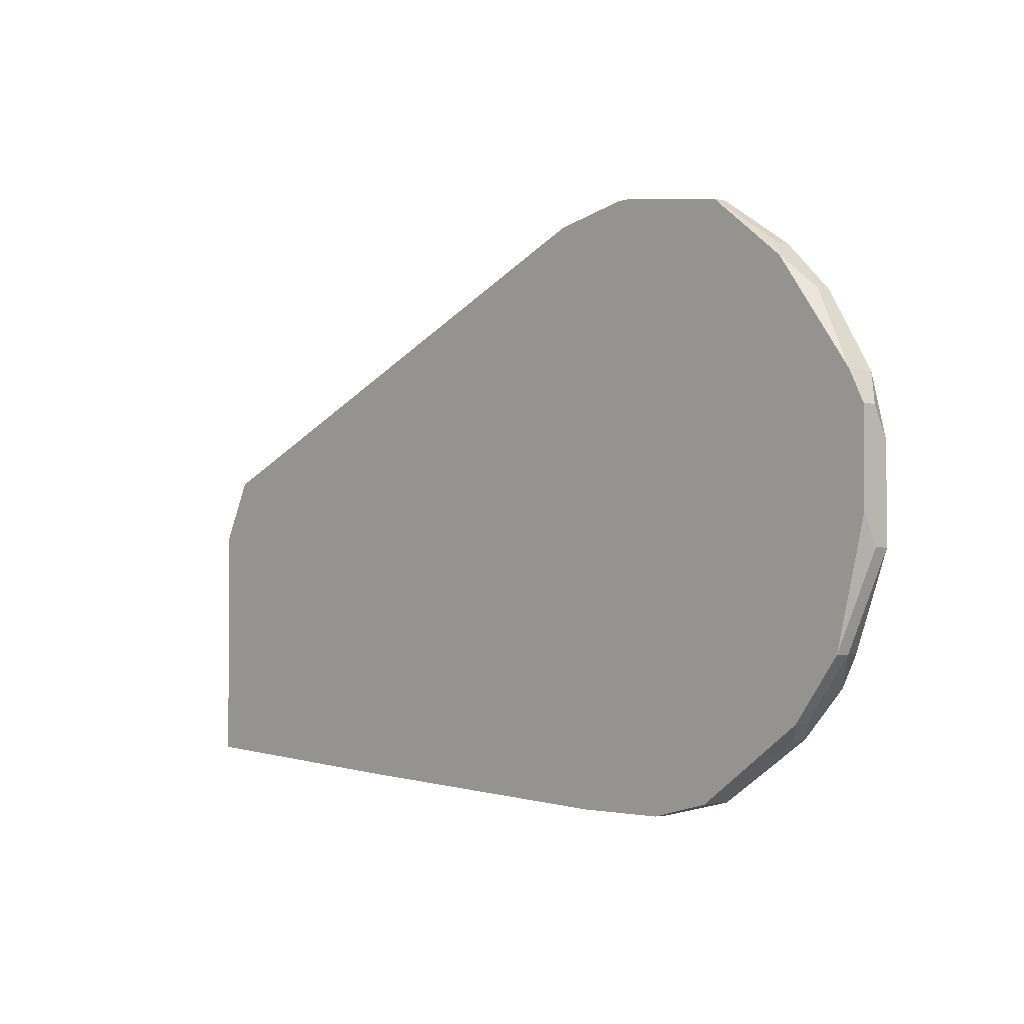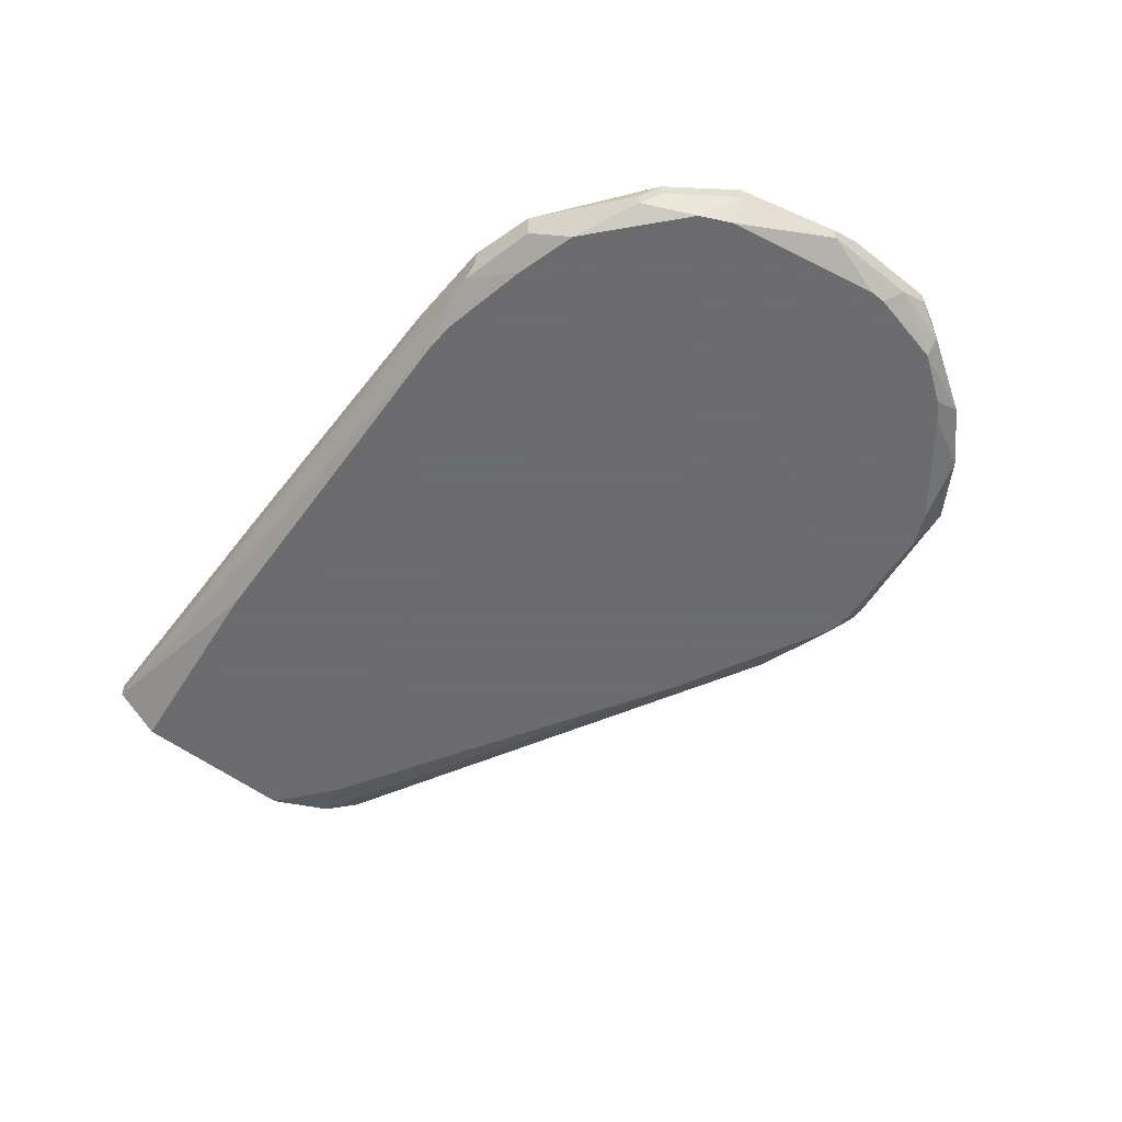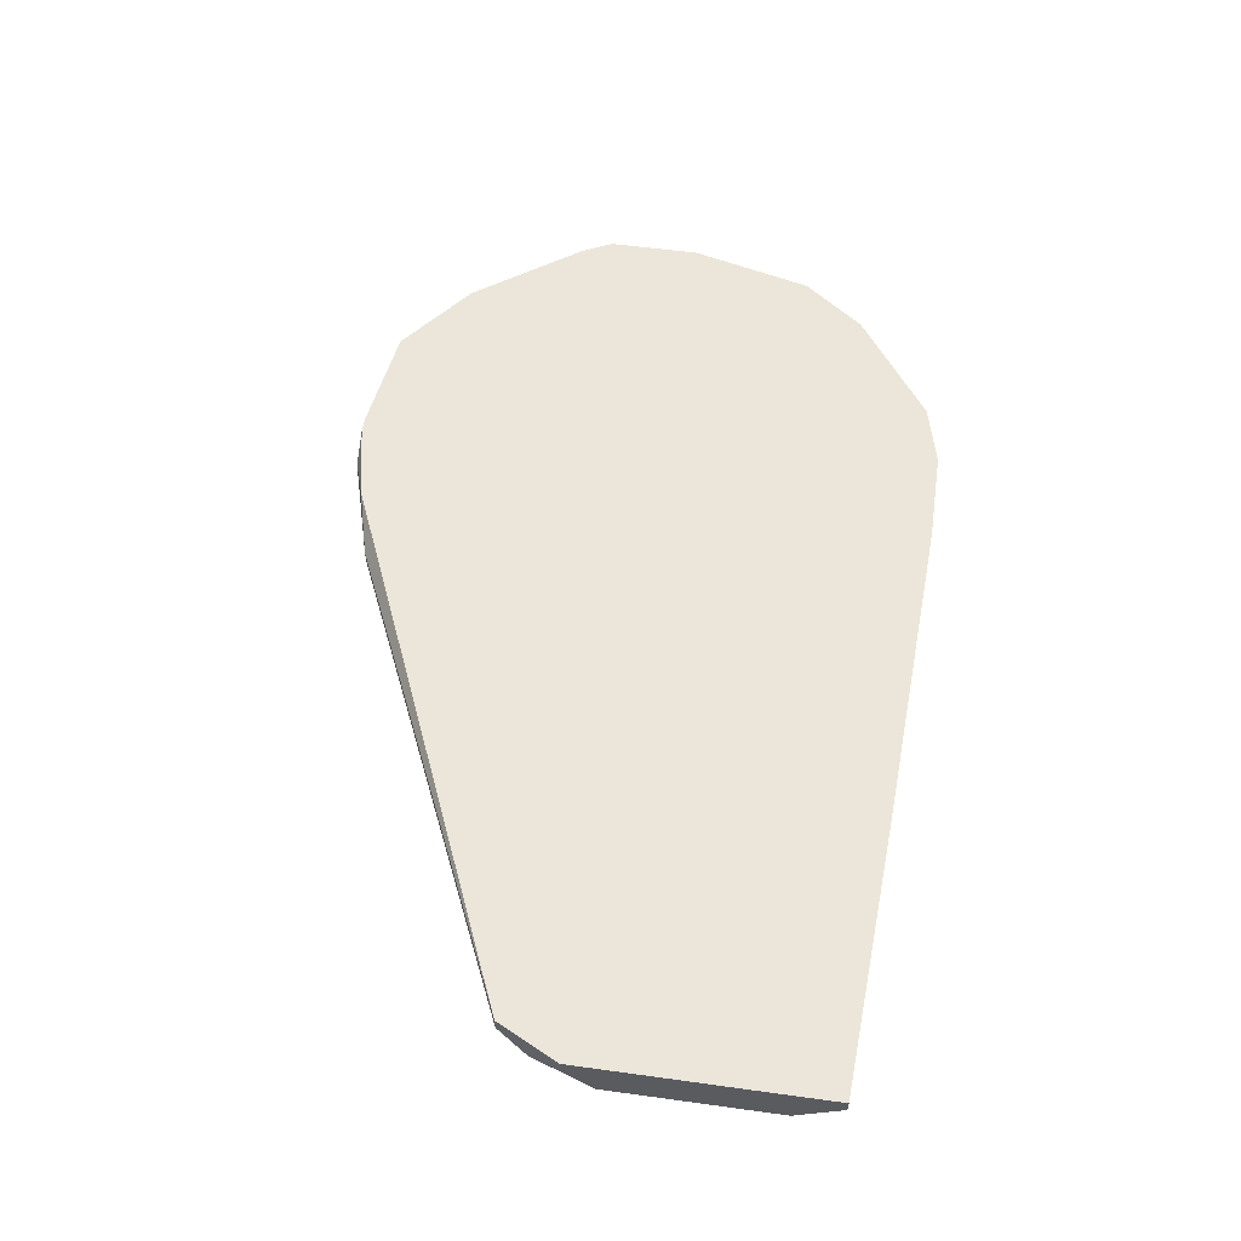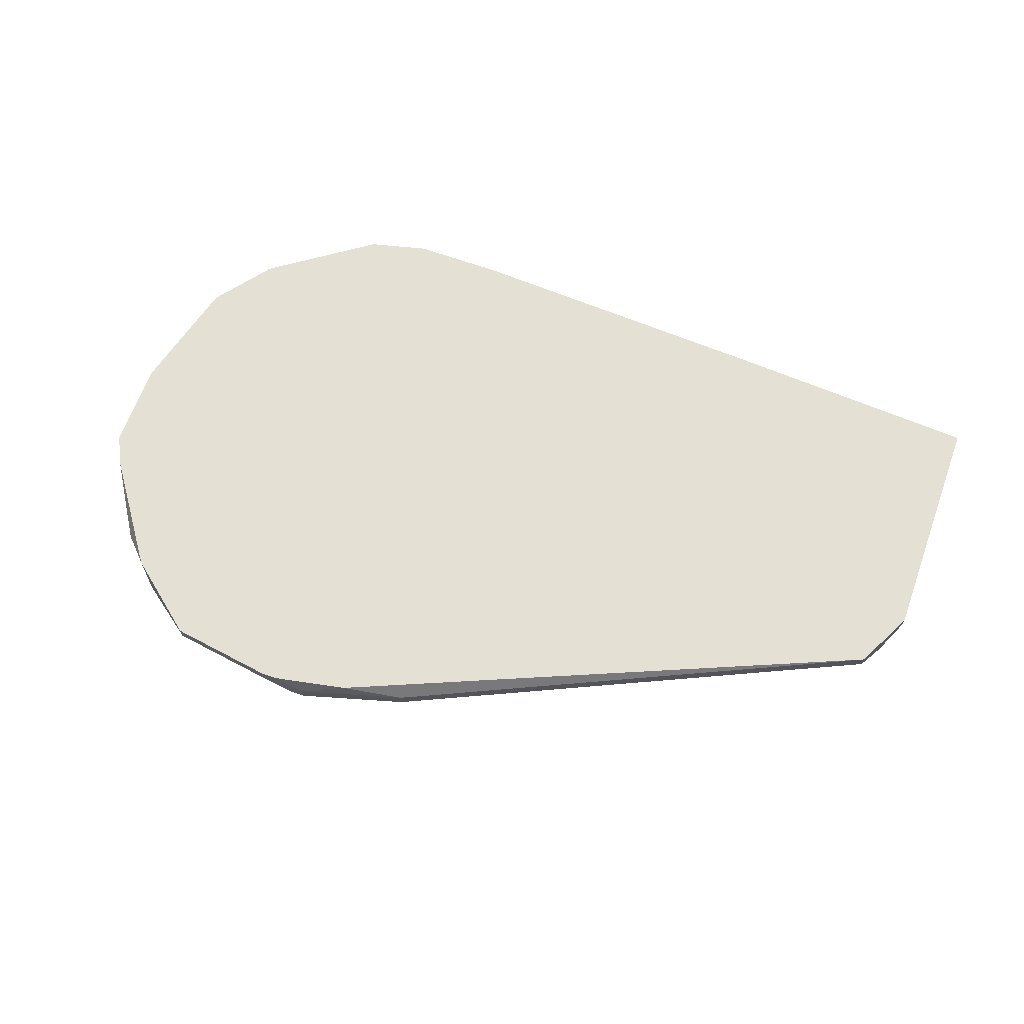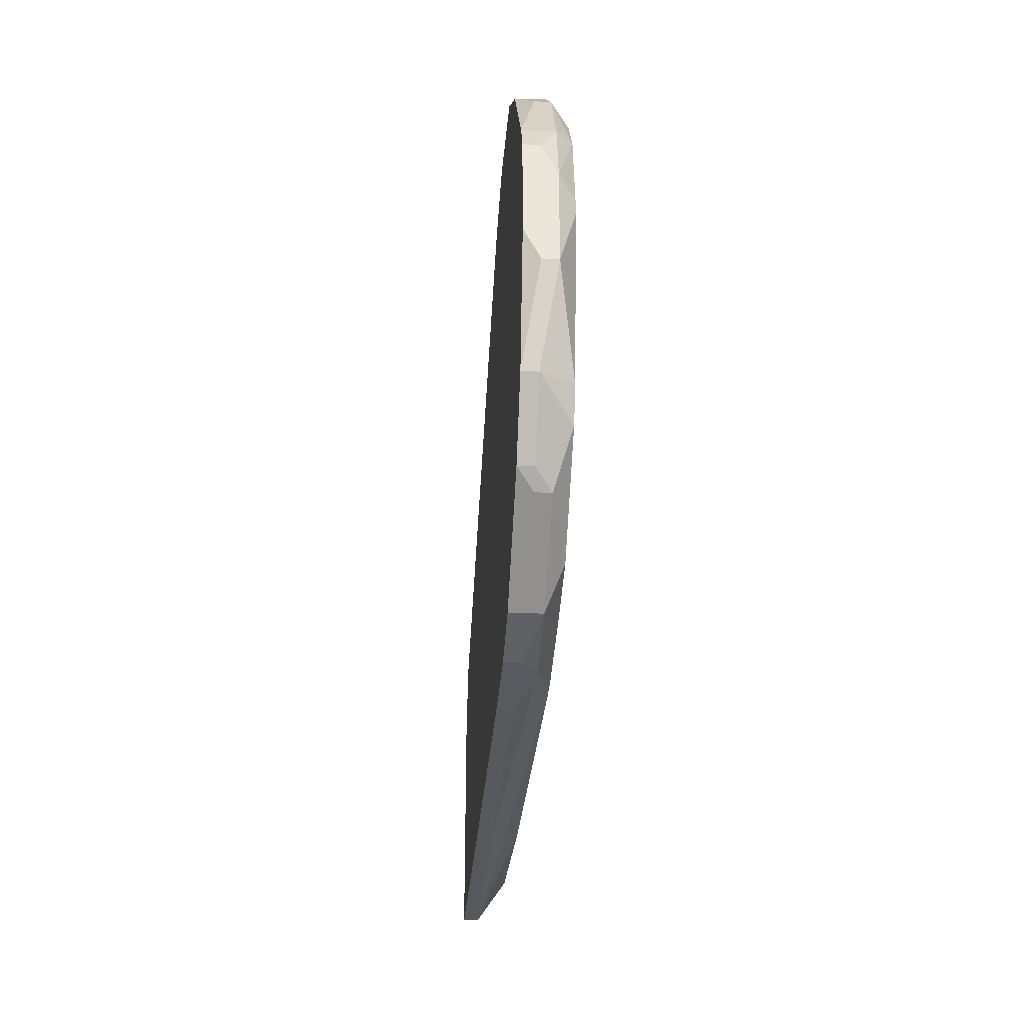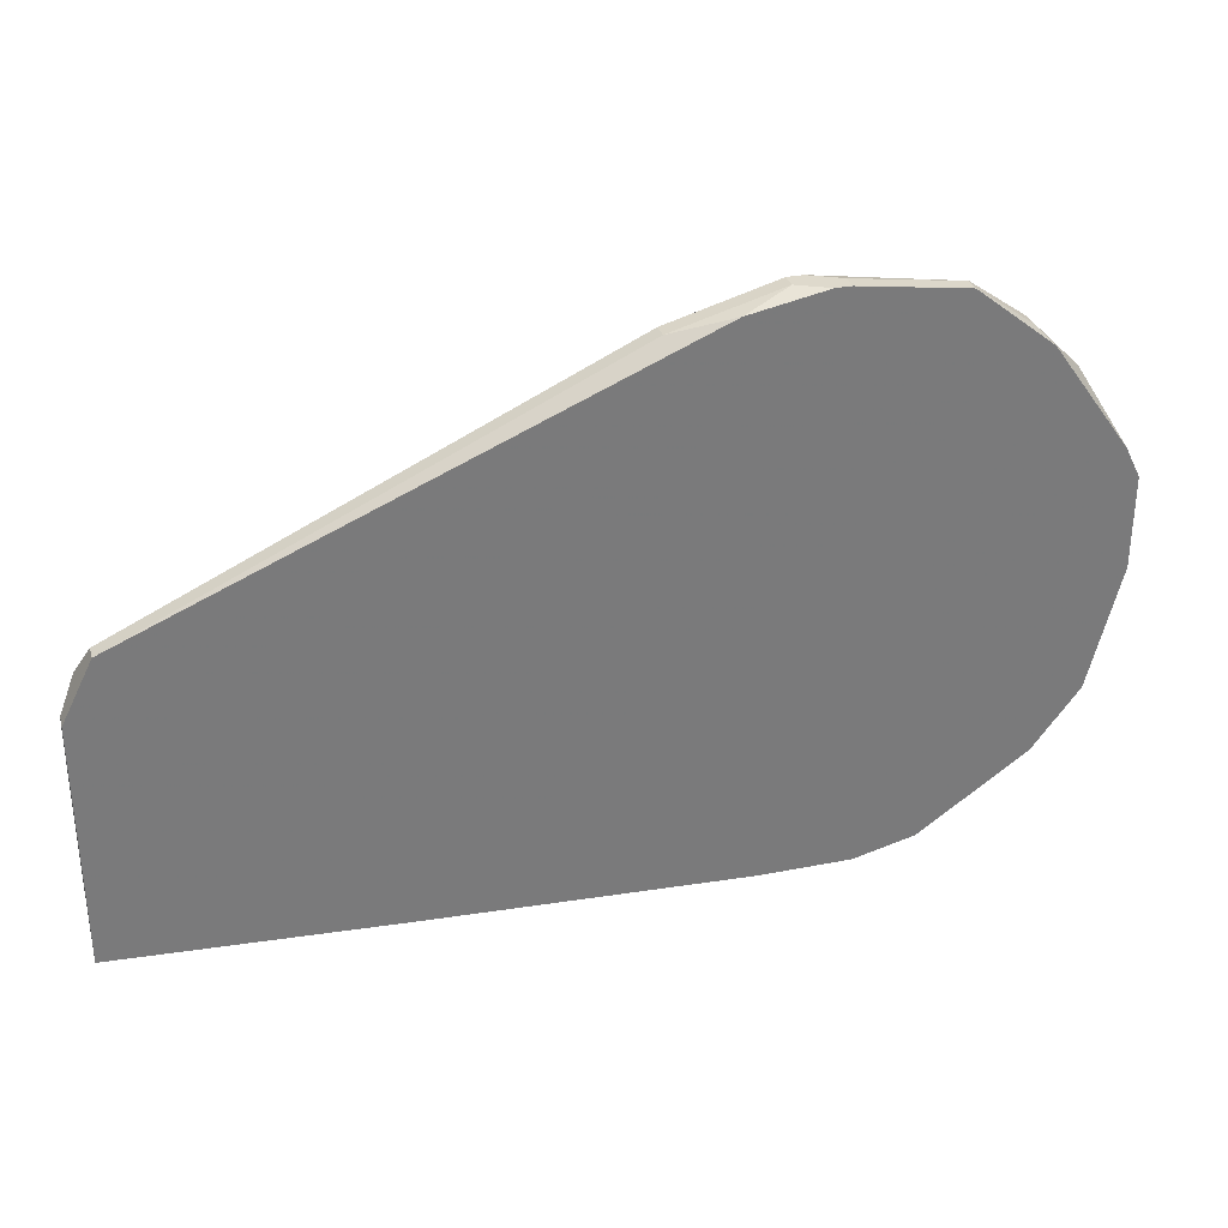
<metadata>
{"format":"obj","ext":"obj","renderer":"f3d","projection":"perspective","resolution":1024,"background":"white","views":[{"elev":-2.6,"azim":-132.5,"up":"+Z"},{"elev":-53.5,"azim":-129.6,"up":"+Y"},{"elev":56.5,"azim":98.2,"up":"+Y"},{"elev":65.7,"azim":19.9,"up":"+Y"},{"elev":-31.9,"azim":-93.9,"up":"+Z"},{"elev":32.1,"azim":164.5,"up":"+Z"}]}
</metadata>
<code>
v -0.04703 -0.02727 -0.007406
v 0.1046 -0.0223 -0.002433
v 0.1046 -0.02478 -0.002433
v -0.04703 -0.02478 -0.007406
v 0.1046 -0.0223 -0.04222
v 0.1046 -0.02478 -0.04222
v 0.1046 -0.02976 -0.007406
v 0.1046 -0.02976 -0.03476
v 0.1022 -0.02727 0.00254
v 0.09967 -0.0223 0.007513
v 0.09967 -0.02478 0.007513
v 0.0947 -0.02976 5.35e-05
v -0.04703 -0.02727 0.007513
v 0.07232 -0.02727 -0.04222
v 0.06984 -0.02976 -0.03973
v 0.05989 -0.0223 -0.0447
v 0.05989 -0.02478 -0.0447
v 0.03502 -0.02976 0.03238
v 0.02259 -0.02478 0.04232
v -0.04703 -0.0223 -0.002433
v 0.02259 -0.02727 0.04232
v 0.01265 -0.0223 0.04481
v 0.007673 -0.0223 -0.04719
v 0.007673 -0.02478 -0.04719
v 0.007673 -0.02976 0.04481
v 0.007673 -0.02976 -0.0447
v 0.005186 -0.02478 0.0473
v 0.005186 -0.02727 0.0473
v -0.04703 -0.02478 0.01249
v 0.0027 -0.02727 0.0473
v 0.0027 -0.02976 0.04481
v -0.04703 -0.0223 0.01249
v -0.04454 -0.02976 0.00254
v 0.0027 -0.02976 -0.0447
v -0.002273 -0.0223 0.0473
v 0.0002131 -0.0223 0.0473
v -0.04454 -0.02976 0.005027
v -0.002273 -0.02478 0.0473
v -0.002273 -0.02727 -0.04719
v -0.00476 -0.02727 -0.04719
v -0.007246 -0.0223 -0.04719
v -0.007246 -0.02478 -0.04719
v -0.01222 -0.02976 -0.04222
v -0.01471 -0.02976 0.04232
v -0.01719 -0.0223 -0.0447
v -0.01719 -0.02727 -0.0447
v -0.01968 -0.0223 0.04481
v -0.01968 -0.02478 0.04481
v -0.01968 -0.02976 0.03984
v -0.02217 -0.02976 -0.03973
v -0.02963 -0.02478 0.03735
v -0.02963 -0.02727 0.03735
v -0.03211 -0.0223 0.03486
v -0.03211 -0.02478 -0.03476
v -0.03211 -0.02727 -0.03476
v -0.0346 -0.0223 -0.03227
v -0.0346 -0.02478 -0.03227
v -0.0346 -0.02976 0.02741
v -0.03708 -0.02478 0.02989
v -0.03708 -0.02727 0.02989
v -0.04454 -0.02727 0.01746
v -0.03708 -0.02976 0.02492
v -0.03708 -0.02976 -0.0273
v -0.03957 -0.02976 -0.02233
v -0.04206 -0.0223 -0.02233
v -0.04206 -0.02478 -0.02233
v -0.04206 -0.02976 0.01746
v -0.04206 -0.02976 -0.009893
v -0.04454 -0.0223 0.01746
f 44 30 48
f 38 48 30
f 27 22 36
f 19 22 27
f 19 10 22
f 45 41 42
f 45 42 46
f 32 29 61
f 32 61 69
f 60 61 67
f 60 67 62
f 35 47 48
f 35 48 38
f 28 27 36
f 28 36 35
f 28 35 38
f 28 38 30
f 28 21 19
f 28 19 27
f 16 17 24
f 16 24 23
f 6 17 16
f 6 16 5
f 39 24 17
f 39 17 6
f 4 20 65
f 13 67 61
f 13 61 29
f 13 29 32
f 13 32 20
f 13 20 4
f 13 4 1
f 25 18 21
f 25 21 28
f 40 34 43
f 40 43 46
f 40 46 42
f 40 42 41
f 40 41 23
f 40 23 24
f 40 24 39
f 50 55 46
f 50 46 43
f 52 49 44
f 52 44 48
f 52 48 47
f 52 47 51
f 52 60 62
f 52 62 58
f 52 58 49
f 53 51 47
f 53 47 35
f 53 35 36
f 53 36 22
f 53 22 10
f 53 10 2
f 53 2 5
f 53 5 16
f 53 16 23
f 53 23 41
f 53 41 45
f 53 45 56
f 53 56 65
f 53 65 20
f 53 20 32
f 53 32 69
f 31 25 28
f 31 28 30
f 31 30 44
f 11 9 3
f 11 3 2
f 11 2 10
f 11 10 19
f 11 19 21
f 11 21 18
f 11 18 9
f 7 8 6
f 7 6 5
f 7 5 2
f 7 2 3
f 7 3 9
f 15 6 8
f 54 56 45
f 54 45 46
f 54 46 55
f 54 55 57
f 54 57 56
f 37 67 13
f 37 13 1
f 37 1 33
f 59 53 69
f 59 69 61
f 59 61 60
f 59 60 52
f 59 52 51
f 59 51 53
f 12 7 9
f 12 9 18
f 26 34 40
f 26 40 39
f 26 39 6
f 68 33 1
f 64 68 1
f 14 26 6
f 14 6 15
f 14 15 26
f 63 57 55
f 63 55 50
f 63 50 43
f 63 43 34
f 63 34 26
f 63 26 15
f 63 15 8
f 63 8 7
f 63 7 12
f 63 12 18
f 63 18 25
f 63 25 31
f 63 31 44
f 63 44 49
f 63 49 58
f 63 58 62
f 63 62 67
f 63 67 37
f 63 37 33
f 63 33 68
f 63 68 64
f 66 64 1
f 66 1 4
f 66 4 65
f 66 65 56
f 66 56 57
f 66 57 63
f 66 63 64

</code>
